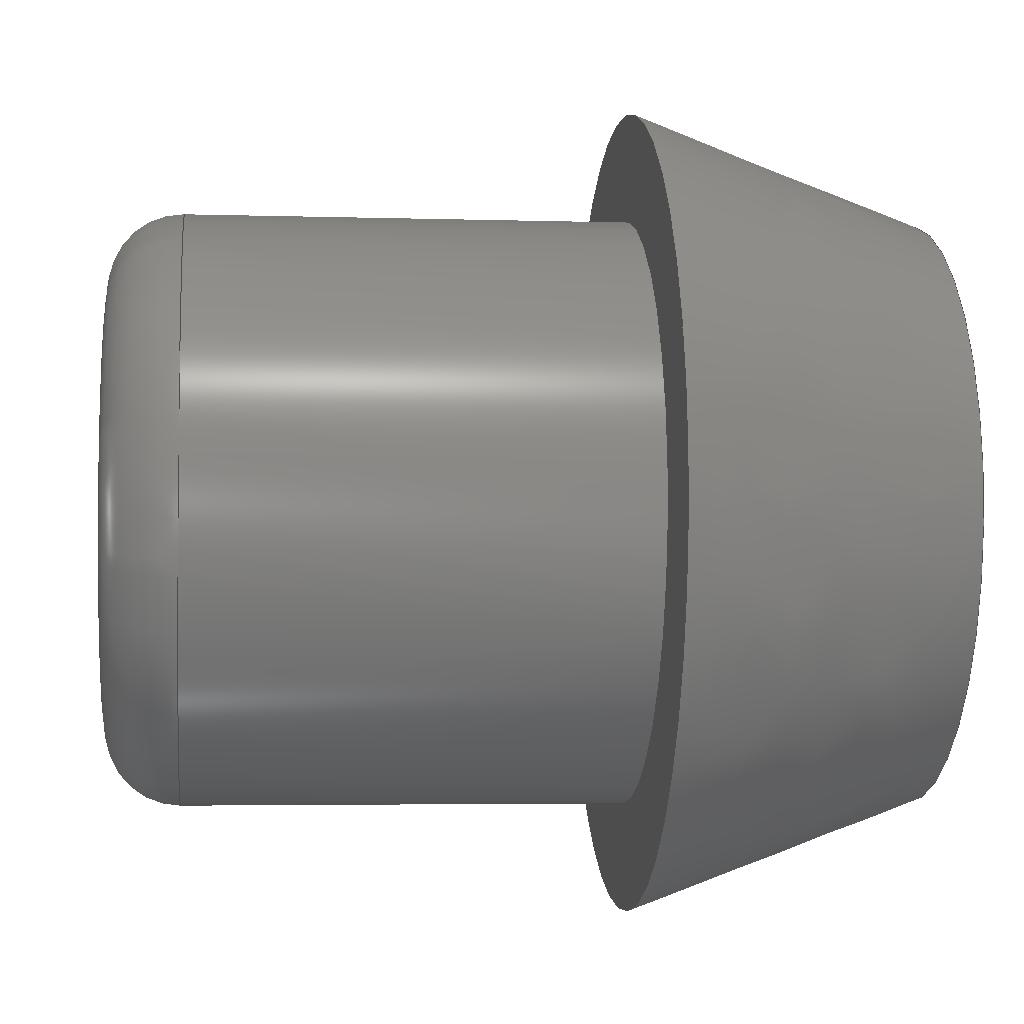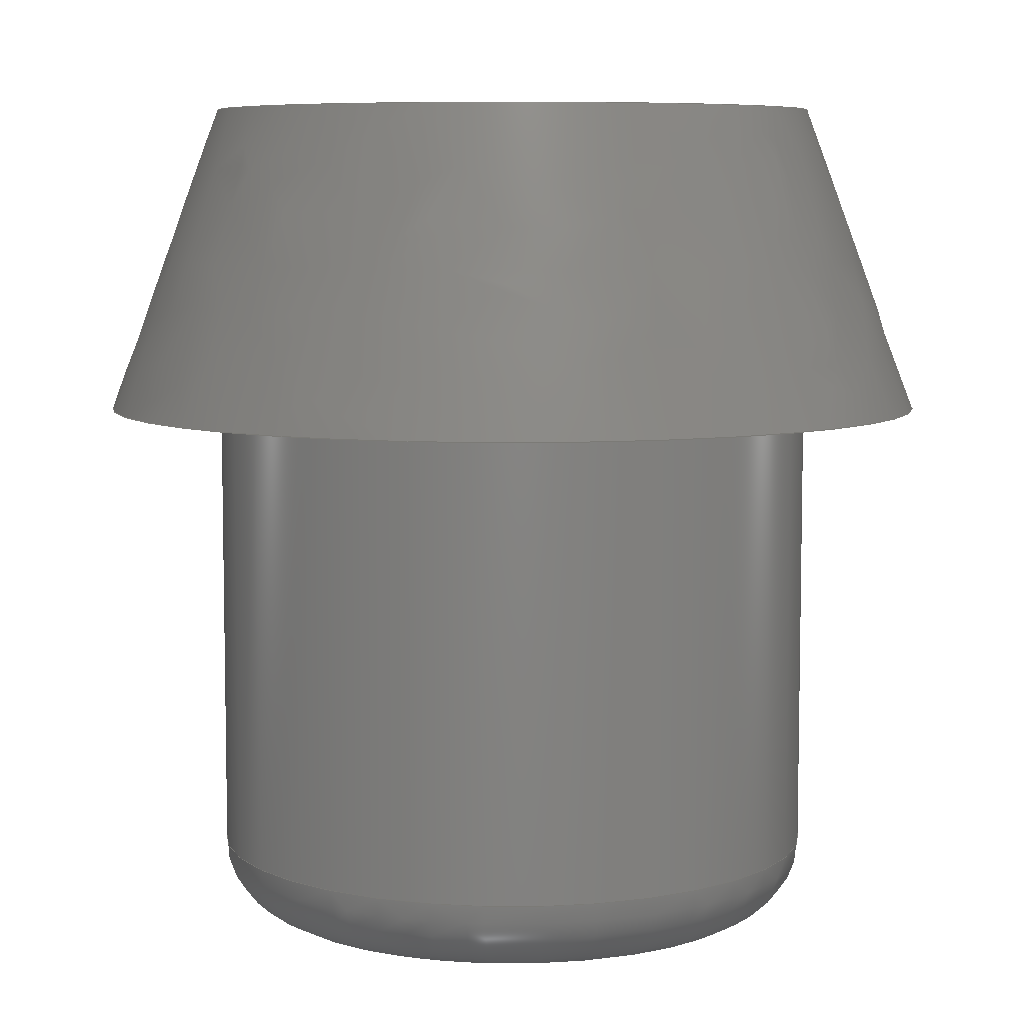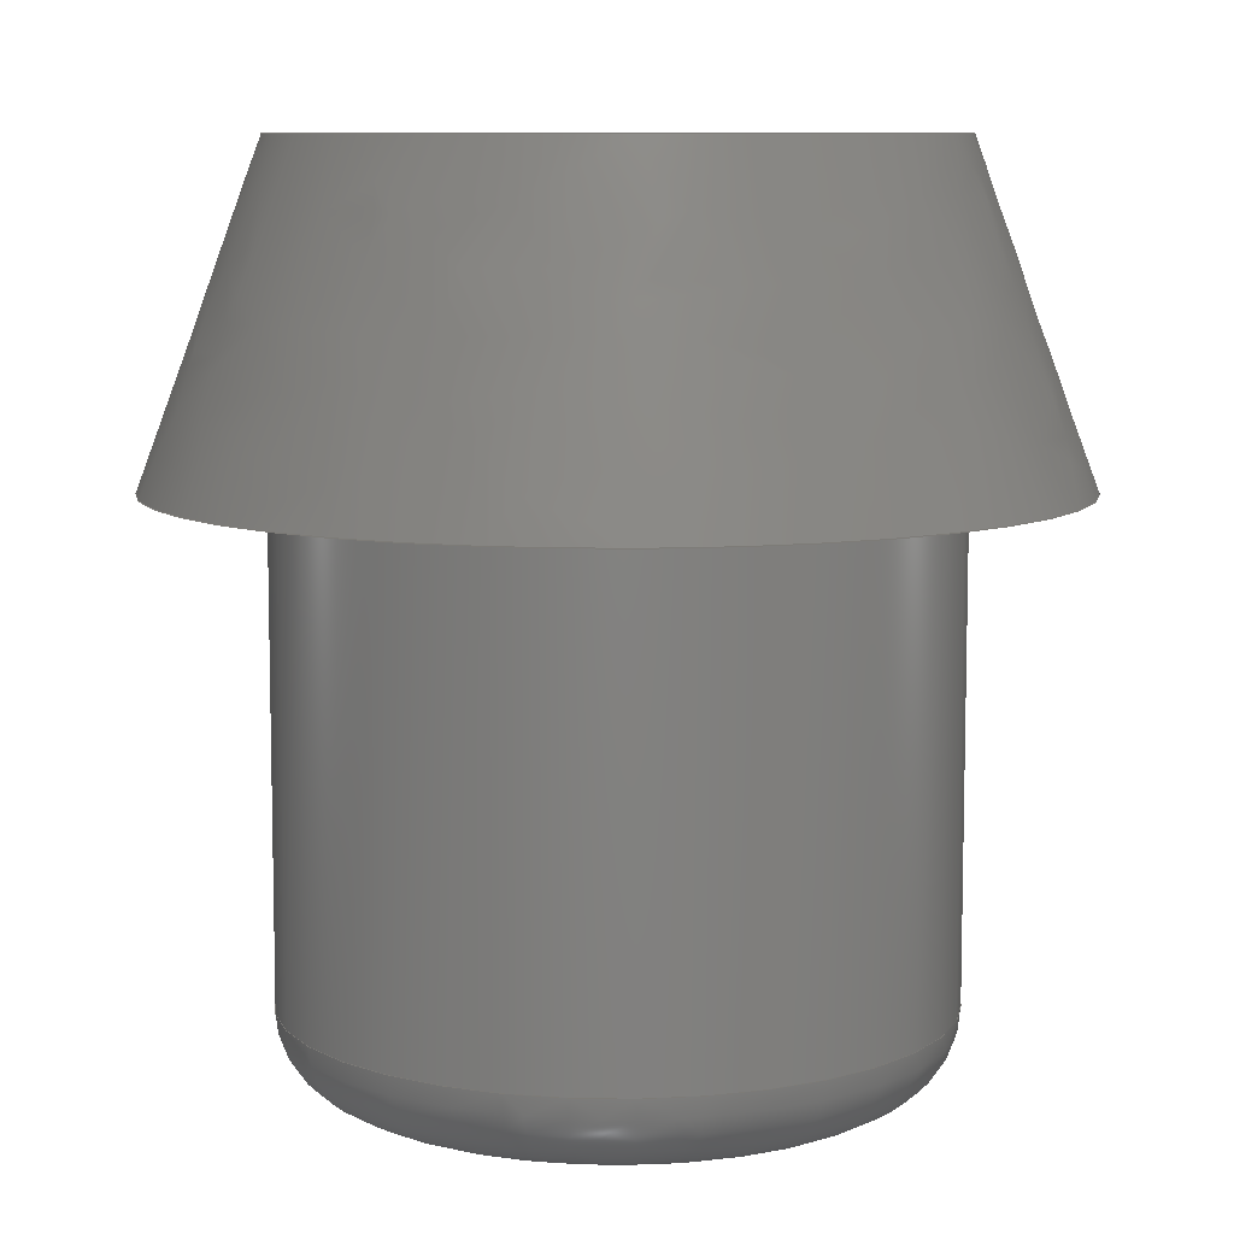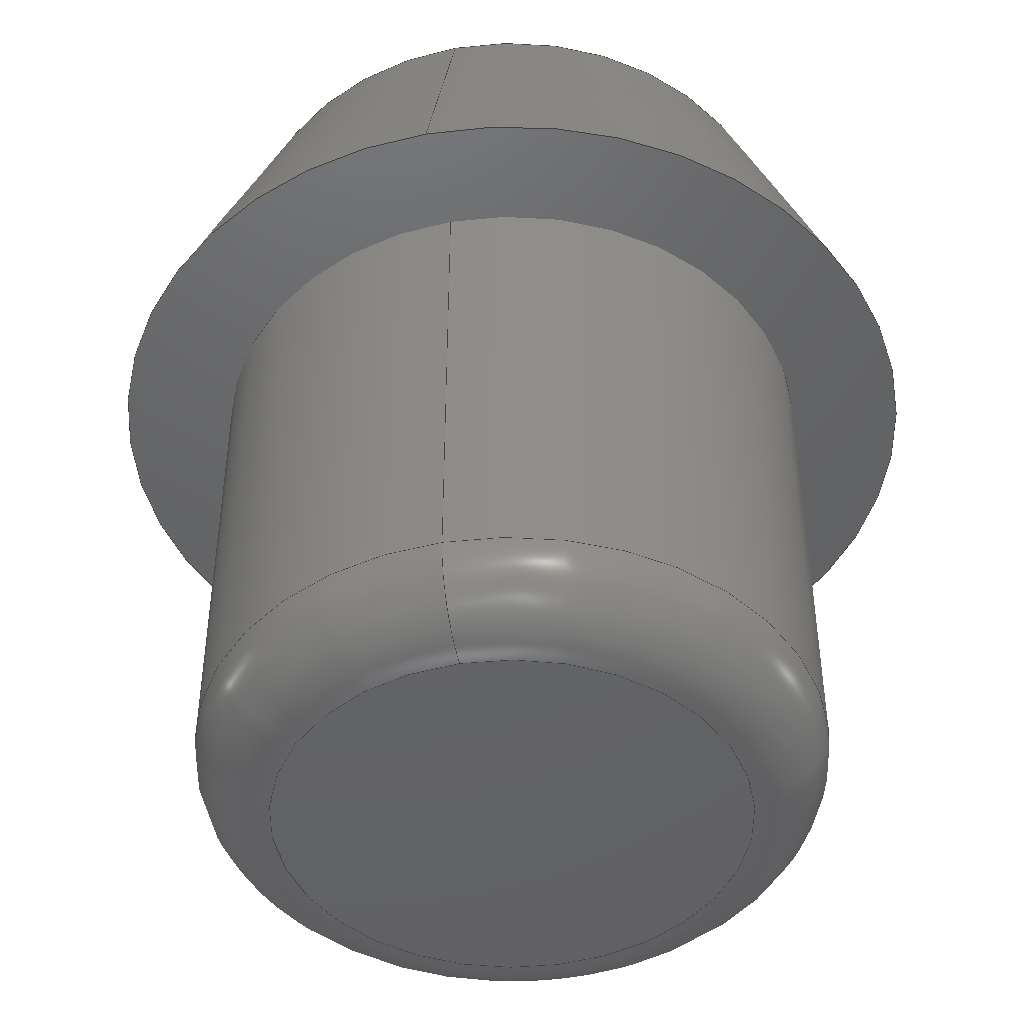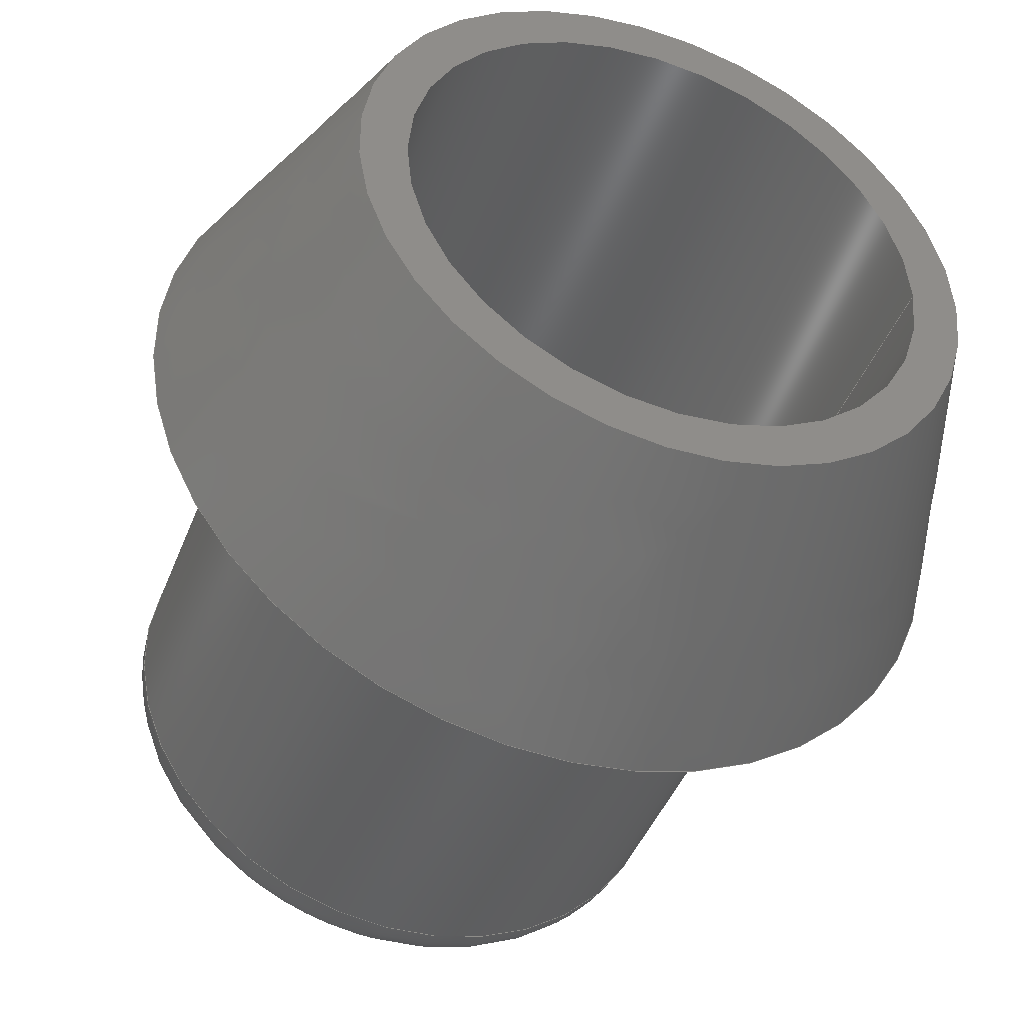
<metadata>
{"format":"step","ext":"step","renderer":"f3d","projection":"perspective","resolution":1024,"background":"white","views":[{"elev":-3.5,"azim":-96.2,"up":"+Y"},{"elev":7.1,"azim":-141.6,"up":"+Z"},{"elev":8.6,"azim":-159.7,"up":"+Z"},{"elev":-45.6,"azim":101.7,"up":"+Z"},{"elev":-43.9,"azim":-20.5,"up":"+Y"}]}
</metadata>
<code>
ISO-10303-21;
DATA;
#1 = (
  LENGTH_UNIT()
  NAMED_UNIT(*)
  SI_UNIT($, .METRE.)
);
#2 = UNCERTAINTY_MEASURE_WITH_UNIT(1e-05, #1, 'DISTANCE_ACCURACY_VALUE', $);
#3 = (
  GEOMETRIC_REPRESENTATION_CONTEXT(3)
  GLOBAL_UNCERTAINTY_ASSIGNED_CONTEXT((#2))
  GLOBAL_UNIT_ASSIGNED_CONTEXT((#1))
  REPRESENTATION_CONTEXT('', '3D')
);
#4 = CARTESIAN_POINT('NONE', (0.01637, 4.009e-18, -0.012));
#5 = VERTEX_POINT('NONE', #4);
#6 = CARTESIAN_POINT('NONE', (0.012, 2.939e-18, -0.012));
#7 = VERTEX_POINT('NONE', #6);
#8 = CARTESIAN_POINT('NONE', (0.012, 2.939e-18, -0.03));
#9 = VERTEX_POINT('NONE', #8);
#10 = CARTESIAN_POINT('NONE', (0.009, 2.204e-18, -0.033));
#11 = VERTEX_POINT('NONE', #10);
#12 = CARTESIAN_POINT('NONE', (1e-06, 2.449e-22, -0.033));
#13 = VERTEX_POINT('NONE', #12);
#14 = CARTESIAN_POINT('NONE', (1e-06, 2.449e-22, -0.0173));
#15 = VERTEX_POINT('NONE', #14);
#16 = CARTESIAN_POINT('NONE', (0.0102, 2.498e-18, -0.0173));
#17 = VERTEX_POINT('NONE', #16);
#18 = CARTESIAN_POINT('NONE', (0.0102, 2.498e-18, -0));
#19 = VERTEX_POINT('NONE', #18);
#20 = CARTESIAN_POINT('NONE', (0.012, 2.939e-18, -0));
#21 = VERTEX_POINT('NONE', #20);
#22 = DIRECTION('NONE', (0.342, 0, -0.9397));
#23 = VECTOR('NONE', #22, 1);
#24 = CARTESIAN_POINT('NONE', (0.012, 0, -0));
#25 = LINE('NONE', #24, #23);
#26 = DIRECTION('NONE', (1, 2.449e-16, -0));
#27 = DIRECTION('NONE', (0, 0, 1));
#28 = CARTESIAN_POINT('NONE', (0, -0, -0.012));
#29 = AXIS2_PLACEMENT_3D('NONE', #28, #27, #26);
#30 = CIRCLE('NONE', #29, 0.01637);
#31 = DIRECTION('NONE', (-1, 0, 0));
#32 = VECTOR('NONE', #31, 1);
#33 = CARTESIAN_POINT('NONE', (0.01637, 0, -0.012));
#34 = LINE('NONE', #33, #32);
#35 = DIRECTION('NONE', (1, 2.449e-16, -0));
#36 = DIRECTION('NONE', (0, 0, 1));
#37 = CARTESIAN_POINT('NONE', (0, -0, -0.012));
#38 = AXIS2_PLACEMENT_3D('NONE', #37, #36, #35);
#39 = CIRCLE('NONE', #38, 0.012);
#40 = DIRECTION('NONE', (0, 0, -1));
#41 = VECTOR('NONE', #40, 1);
#42 = CARTESIAN_POINT('NONE', (0.012, 0, -0.012));
#43 = LINE('NONE', #42, #41);
#44 = DIRECTION('NONE', (1, 2.449e-16, -0));
#45 = DIRECTION('NONE', (0, 0, 1));
#46 = CARTESIAN_POINT('NONE', (0, -0, -0.03));
#47 = AXIS2_PLACEMENT_3D('NONE', #46, #45, #44);
#48 = CIRCLE('NONE', #47, 0.012);
#49 = DIRECTION('NONE', (1, 0, 1.184e-15));
#50 = DIRECTION('NONE', (-0, 1, 0));
#51 = CARTESIAN_POINT('NONE', (0.009, 0, -0.03));
#52 = AXIS2_PLACEMENT_3D('NONE', #51, #50, #49);
#53 = CIRCLE('NONE', #52, 0.003);
#54 = DIRECTION('NONE', (1, 2.449e-16, -0));
#55 = DIRECTION('NONE', (0, 0, 1));
#56 = CARTESIAN_POINT('NONE', (0, -0, -0.033));
#57 = AXIS2_PLACEMENT_3D('NONE', #56, #55, #54);
#58 = CIRCLE('NONE', #57, 0.009);
#59 = DIRECTION('NONE', (-1, 0, 0));
#60 = VECTOR('NONE', #59, 1);
#61 = CARTESIAN_POINT('NONE', (0.009, 0, -0.033));
#62 = LINE('NONE', #61, #60);
#63 = DIRECTION('NONE', (1, 2.449e-16, -0));
#64 = DIRECTION('NONE', (0, 0, 1));
#65 = CARTESIAN_POINT('NONE', (0, -0, -0.033));
#66 = AXIS2_PLACEMENT_3D('NONE', #65, #64, #63);
#67 = CIRCLE('NONE', #66, 1e-06);
#68 = DIRECTION('NONE', (0, 0, 1));
#69 = VECTOR('NONE', #68, 1);
#70 = CARTESIAN_POINT('NONE', (1e-06, 0, -0.033));
#71 = LINE('NONE', #70, #69);
#72 = DIRECTION('NONE', (1, 2.449e-16, -0));
#73 = DIRECTION('NONE', (0, 0, 1));
#74 = CARTESIAN_POINT('NONE', (0, -0, -0.0173));
#75 = AXIS2_PLACEMENT_3D('NONE', #74, #73, #72);
#76 = CIRCLE('NONE', #75, 1e-06);
#77 = DIRECTION('NONE', (1, 0, 0));
#78 = VECTOR('NONE', #77, 1);
#79 = CARTESIAN_POINT('NONE', (1e-06, 0, -0.0173));
#80 = LINE('NONE', #79, #78);
#81 = DIRECTION('NONE', (1, 2.449e-16, -0));
#82 = DIRECTION('NONE', (0, 0, 1));
#83 = CARTESIAN_POINT('NONE', (0, -0, -0.0173));
#84 = AXIS2_PLACEMENT_3D('NONE', #83, #82, #81);
#85 = CIRCLE('NONE', #84, 0.0102);
#86 = DIRECTION('NONE', (0, 0, 1));
#87 = VECTOR('NONE', #86, 1);
#88 = CARTESIAN_POINT('NONE', (0.0102, 0, -0.0173));
#89 = LINE('NONE', #88, #87);
#90 = DIRECTION('NONE', (1, 2.449e-16, -0));
#91 = DIRECTION('NONE', (0, 0, 1));
#92 = CARTESIAN_POINT('NONE', (0, -0, 0));
#93 = AXIS2_PLACEMENT_3D('NONE', #92, #91, #90);
#94 = CIRCLE('NONE', #93, 0.0102);
#95 = DIRECTION('NONE', (1, 0, 0));
#96 = VECTOR('NONE', #95, 1);
#97 = CARTESIAN_POINT('NONE', (0.0102, 0, -0));
#98 = LINE('NONE', #97, #96);
#99 = DIRECTION('NONE', (1, 2.449e-16, -0));
#100 = DIRECTION('NONE', (0, 0, 1));
#101 = CARTESIAN_POINT('NONE', (0, -0, 0));
#102 = AXIS2_PLACEMENT_3D('NONE', #101, #100, #99);
#103 = CIRCLE('NONE', #102, 0.012);
#104 = EDGE_CURVE('NONE', #21, #5, #25, .T.);
#105 = EDGE_CURVE('NONE', #5, #5, #30, .T.);
#106 = EDGE_CURVE('NONE', #5, #7, #34, .T.);
#107 = EDGE_CURVE('NONE', #7, #7, #39, .T.);
#108 = EDGE_CURVE('NONE', #7, #9, #43, .T.);
#109 = EDGE_CURVE('NONE', #9, #9, #48, .T.);
#110 = EDGE_CURVE('NONE', #9, #11, #53, .T.);
#111 = EDGE_CURVE('NONE', #11, #11, #58, .T.);
#112 = EDGE_CURVE('NONE', #11, #13, #62, .T.);
#113 = EDGE_CURVE('NONE', #13, #13, #67, .T.);
#114 = EDGE_CURVE('NONE', #13, #15, #71, .T.);
#115 = EDGE_CURVE('NONE', #15, #15, #76, .T.);
#116 = EDGE_CURVE('NONE', #15, #17, #80, .T.);
#117 = EDGE_CURVE('NONE', #17, #17, #85, .T.);
#118 = EDGE_CURVE('NONE', #17, #19, #89, .T.);
#119 = EDGE_CURVE('NONE', #19, #19, #94, .T.);
#120 = EDGE_CURVE('NONE', #19, #21, #98, .T.);
#121 = EDGE_CURVE('NONE', #21, #21, #103, .T.);
#122 = CARTESIAN_POINT('NONE', (0.012, 0, -0));
#123 = CARTESIAN_POINT('NONE', (0.01637, 0, -0.012));
#124 = CARTESIAN_POINT('NONE', (0.012, -0.012, -0));
#125 = CARTESIAN_POINT('NONE', (0.01637, -0.01637, -0.012));
#126 = CARTESIAN_POINT('NONE', (7.348e-19, -0.012, -0));
#127 = CARTESIAN_POINT('NONE', (1.002e-18, -0.01637, -0.012));
#128 = CARTESIAN_POINT('NONE', (-0.012, -0.012, -0));
#129 = CARTESIAN_POINT('NONE', (-0.01637, -0.01637, -0.012));
#130 = CARTESIAN_POINT('NONE', (-0.012, -1.47e-18, -0));
#131 = CARTESIAN_POINT('NONE', (-0.01637, -2.004e-18, -0.012));
#132 = CARTESIAN_POINT('NONE', (-0.012, 0.012, -0));
#133 = CARTESIAN_POINT('NONE', (-0.01637, 0.01637, -0.012));
#134 = CARTESIAN_POINT('NONE', (-2.204e-18, 0.012, -0));
#135 = CARTESIAN_POINT('NONE', (-3.007e-18, 0.01637, -0.012));
#136 = CARTESIAN_POINT('NONE', (0.012, 0.012, -0));
#137 = CARTESIAN_POINT('NONE', (0.01637, 0.01637, -0.012));
#138 = CARTESIAN_POINT('NONE', (0.012, 0, -0));
#139 = CARTESIAN_POINT('NONE', (0.01637, 0, -0.012));
#140 = (
  BOUNDED_SURFACE()
  B_SPLINE_SURFACE(2, 1, ((#122, #123), (#124, #125), (#126, #127), (#128, #129), (#130, #131), (#132, #133), (#134, #135), (#136, #137), (#138, #139)), .UNSPECIFIED., .F., .F., .F.)
  B_SPLINE_SURFACE_WITH_KNOTS((3, 2, 2, 2, 3), (2, 2), (0, 1.571, 3.142, 4.712, 6.283), (0, 12.77), .UNSPECIFIED.)
  GEOMETRIC_REPRESENTATION_ITEM()
  RATIONAL_B_SPLINE_SURFACE(((1, 1), (0.7071, 0.7071), (1, 1), (0.7071, 0.7071), (1, 1), (0.7071, 0.7071), (1, 1), (0.7071, 0.7071), (1, 1)))
  REPRESENTATION_ITEM('NONE')
  SURFACE()
);
#141 = CARTESIAN_POINT('NONE', (-0.01418, -1.737e-18, -0.012));
#142 = DIRECTION('NONE', (0, -0, -1));
#143 = AXIS2_PLACEMENT_3D('NONE', #141, #142, $);
#144 = PLANE('NONE', #143);
#145 = CARTESIAN_POINT('NONE', (0, 0, -0.021));
#146 = DIRECTION('NONE', (-0, 0, -1));
#147 = DIRECTION('NONE', (1, 0, -0));
#148 = AXIS2_PLACEMENT_3D('NONE', #145, #146, #147);
#149 = CYLINDRICAL_SURFACE('NONE', #148, 0.012);
#150 = CARTESIAN_POINT('NONE', (0, 0, -0.03));
#151 = DIRECTION('NONE', (-0, 0, -1));
#152 = DIRECTION('NONE', (1, 0, -0));
#153 = AXIS2_PLACEMENT_3D('NONE', #150, #151, #152);
#154 = TOROIDAL_SURFACE('NONE', #153, 0.009, 0.003);
#155 = CARTESIAN_POINT('NONE', (-0.0045, -5.512e-19, -0.033));
#156 = DIRECTION('NONE', (0, 0, -1));
#157 = AXIS2_PLACEMENT_3D('NONE', #155, #156, $);
#158 = PLANE('NONE', #157);
#159 = CARTESIAN_POINT('NONE', (-3.833e-23, 3.833e-23, -0.02515));
#160 = DIRECTION('NONE', (0, 0, -1));
#161 = DIRECTION('NONE', (1, -3.833e-17, -0));
#162 = AXIS2_PLACEMENT_3D('NONE', #159, #160, #161);
#163 = CYLINDRICAL_SURFACE('NONE', #162, 1e-06);
#164 = CARTESIAN_POINT('NONE', (-0.0051, -6.246e-19, -0.0173));
#165 = DIRECTION('NONE', (0, 0, 1));
#166 = AXIS2_PLACEMENT_3D('NONE', #164, #165, $);
#167 = PLANE('NONE', #166);
#168 = CARTESIAN_POINT('NONE', (0, 0, -0.00865));
#169 = DIRECTION('NONE', (-0, 0, -1));
#170 = DIRECTION('NONE', (1, 0, -0));
#171 = AXIS2_PLACEMENT_3D('NONE', #168, #169, #170);
#172 = CYLINDRICAL_SURFACE('NONE', #171, 0.0102);
#173 = CARTESIAN_POINT('NONE', (-0.0111, -1.359e-18, -0));
#174 = DIRECTION('NONE', (0, 0, 1));
#175 = AXIS2_PLACEMENT_3D('NONE', #173, #174, $);
#176 = PLANE('NONE', #175);
#177 = ORIENTED_EDGE('NONE', *, *, #121, .F.);
#178 = ORIENTED_EDGE('NONE', *, *, #105, .T.);
#179 = EDGE_LOOP('NONE', (#177));
#180 = FACE_BOUND('NONE', #179, .T.);
#181 = EDGE_LOOP('NONE', (#178));
#182 = FACE_BOUND('NONE', #181, .T.);
#183 = ADVANCED_FACE('NONE', (#180, #182), #140, .T.);
#184 = ORIENTED_EDGE('NONE', *, *, #105, .F.);
#185 = ORIENTED_EDGE('NONE', *, *, #107, .T.);
#186 = EDGE_LOOP('NONE', (#184));
#187 = FACE_BOUND('NONE', #186, .T.);
#188 = EDGE_LOOP('NONE', (#185));
#189 = FACE_BOUND('NONE', #188, .T.);
#190 = ADVANCED_FACE('NONE', (#187, #189), #144, .T.);
#191 = ORIENTED_EDGE('NONE', *, *, #107, .F.);
#192 = ORIENTED_EDGE('NONE', *, *, #109, .T.);
#193 = EDGE_LOOP('NONE', (#191));
#194 = FACE_BOUND('NONE', #193, .T.);
#195 = EDGE_LOOP('NONE', (#192));
#196 = FACE_BOUND('NONE', #195, .T.);
#197 = ADVANCED_FACE('NONE', (#194, #196), #149, .T.);
#198 = ORIENTED_EDGE('NONE', *, *, #109, .F.);
#199 = ORIENTED_EDGE('NONE', *, *, #111, .T.);
#200 = EDGE_LOOP('NONE', (#198));
#201 = FACE_BOUND('NONE', #200, .T.);
#202 = EDGE_LOOP('NONE', (#199));
#203 = FACE_BOUND('NONE', #202, .T.);
#204 = ADVANCED_FACE('NONE', (#201, #203), #154, .T.);
#205 = ORIENTED_EDGE('NONE', *, *, #111, .F.);
#206 = ORIENTED_EDGE('NONE', *, *, #113, .T.);
#207 = EDGE_LOOP('NONE', (#205));
#208 = FACE_BOUND('NONE', #207, .T.);
#209 = EDGE_LOOP('NONE', (#206));
#210 = FACE_BOUND('NONE', #209, .T.);
#211 = ADVANCED_FACE('NONE', (#208, #210), #158, .T.);
#212 = ORIENTED_EDGE('NONE', *, *, #113, .F.);
#213 = ORIENTED_EDGE('NONE', *, *, #115, .T.);
#214 = EDGE_LOOP('NONE', (#212));
#215 = FACE_BOUND('NONE', #214, .T.);
#216 = EDGE_LOOP('NONE', (#213));
#217 = FACE_BOUND('NONE', #216, .T.);
#218 = ADVANCED_FACE('NONE', (#215, #217), #163, .T.);
#219 = ORIENTED_EDGE('NONE', *, *, #115, .F.);
#220 = ORIENTED_EDGE('NONE', *, *, #117, .T.);
#221 = EDGE_LOOP('NONE', (#219));
#222 = FACE_BOUND('NONE', #221, .T.);
#223 = EDGE_LOOP('NONE', (#220));
#224 = FACE_BOUND('NONE', #223, .T.);
#225 = ADVANCED_FACE('NONE', (#222, #224), #167, .T.);
#226 = ORIENTED_EDGE('NONE', *, *, #117, .F.);
#227 = ORIENTED_EDGE('NONE', *, *, #119, .T.);
#228 = EDGE_LOOP('NONE', (#226));
#229 = FACE_BOUND('NONE', #228, .T.);
#230 = EDGE_LOOP('NONE', (#227));
#231 = FACE_BOUND('NONE', #230, .T.);
#232 = ADVANCED_FACE('NONE', (#229, #231), #172, .T.);
#233 = ORIENTED_EDGE('NONE', *, *, #119, .F.);
#234 = ORIENTED_EDGE('NONE', *, *, #121, .T.);
#235 = EDGE_LOOP('NONE', (#233));
#236 = FACE_BOUND('NONE', #235, .T.);
#237 = EDGE_LOOP('NONE', (#234));
#238 = FACE_BOUND('NONE', #237, .T.);
#239 = ADVANCED_FACE('NONE', (#236, #238), #176, .T.);
#240 = CLOSED_SHELL('NONE', (#183, #190, #197, #204, #211, #218, #225, #232, #239));
#241 = MANIFOLD_SOLID_BREP('NONE', #240);
#242 = APPLICATION_CONTEXT('configuration controlled 3D design of mechanical parts and assemblies');
#243 = PRODUCT_DEFINITION_CONTEXT('part definition', #242, 'design');
#244 = PRODUCT('UNIDENTIFIED_PRODUCT', 'NONE', $, ());
#245 = PRODUCT_DEFINITION_FORMATION('', $, #244);
#246 = PRODUCT_DEFINITION('design', $, #245, #243);
#247 = PRODUCT_DEFINITION_SHAPE('NONE', $, #246);
#248 = ADVANCED_BREP_SHAPE_REPRESENTATION('NONE', (#241), #3);
#249 = SHAPE_DEFINITION_REPRESENTATION(#247, #248);
ENDSEC;
END-ISO-10303-21;

</code>
